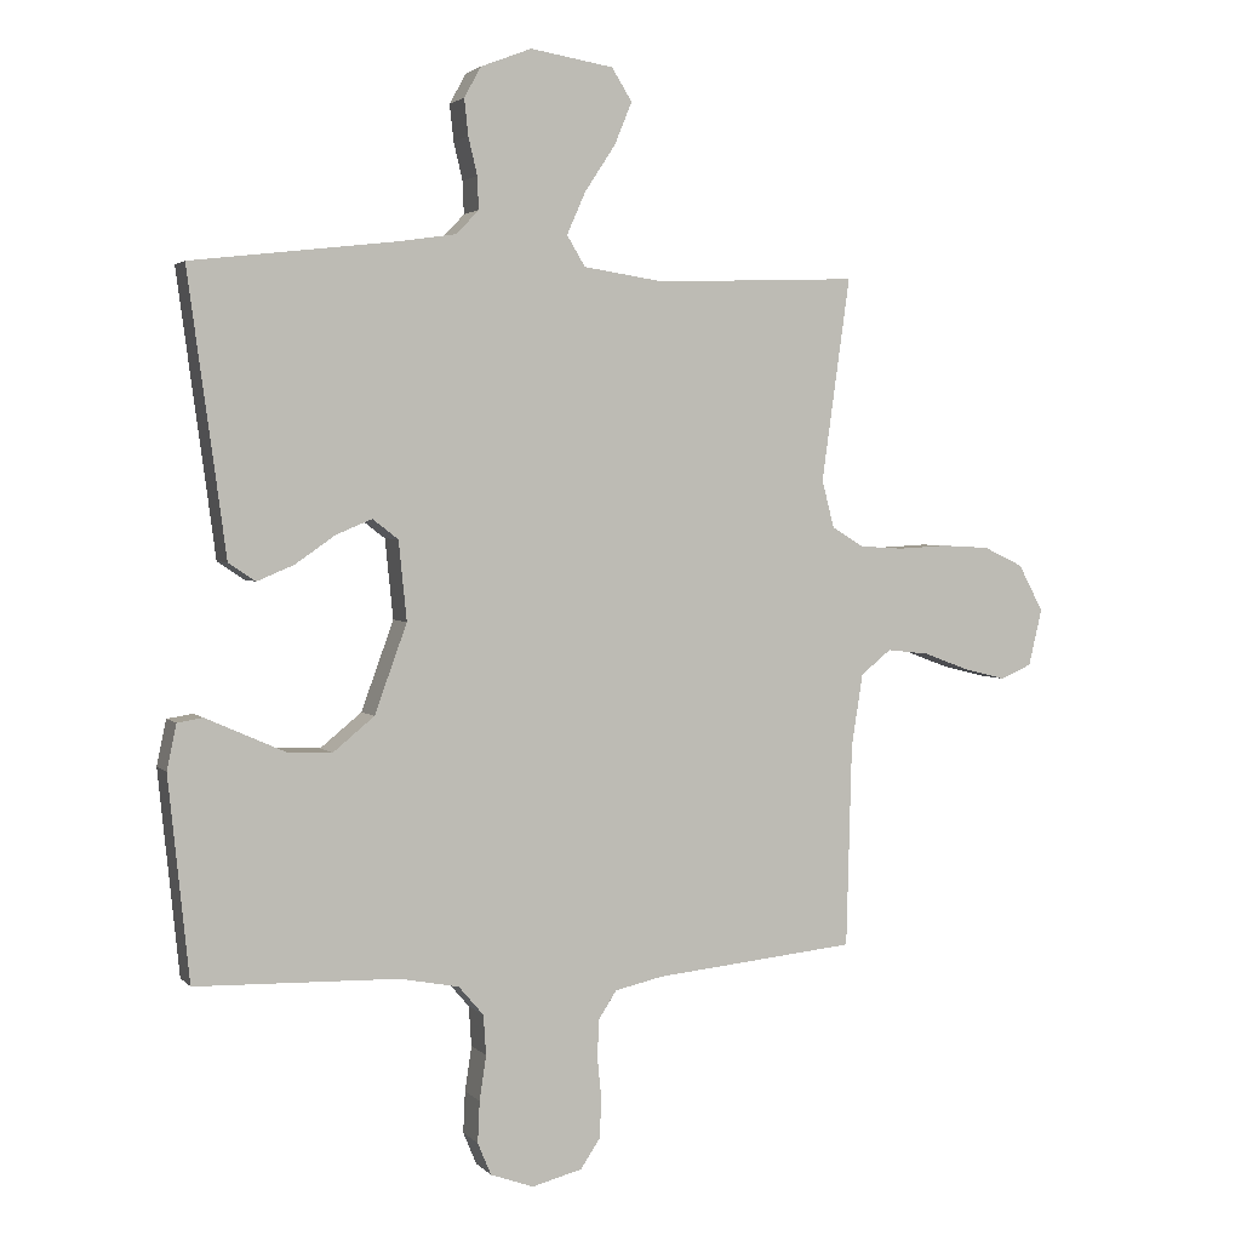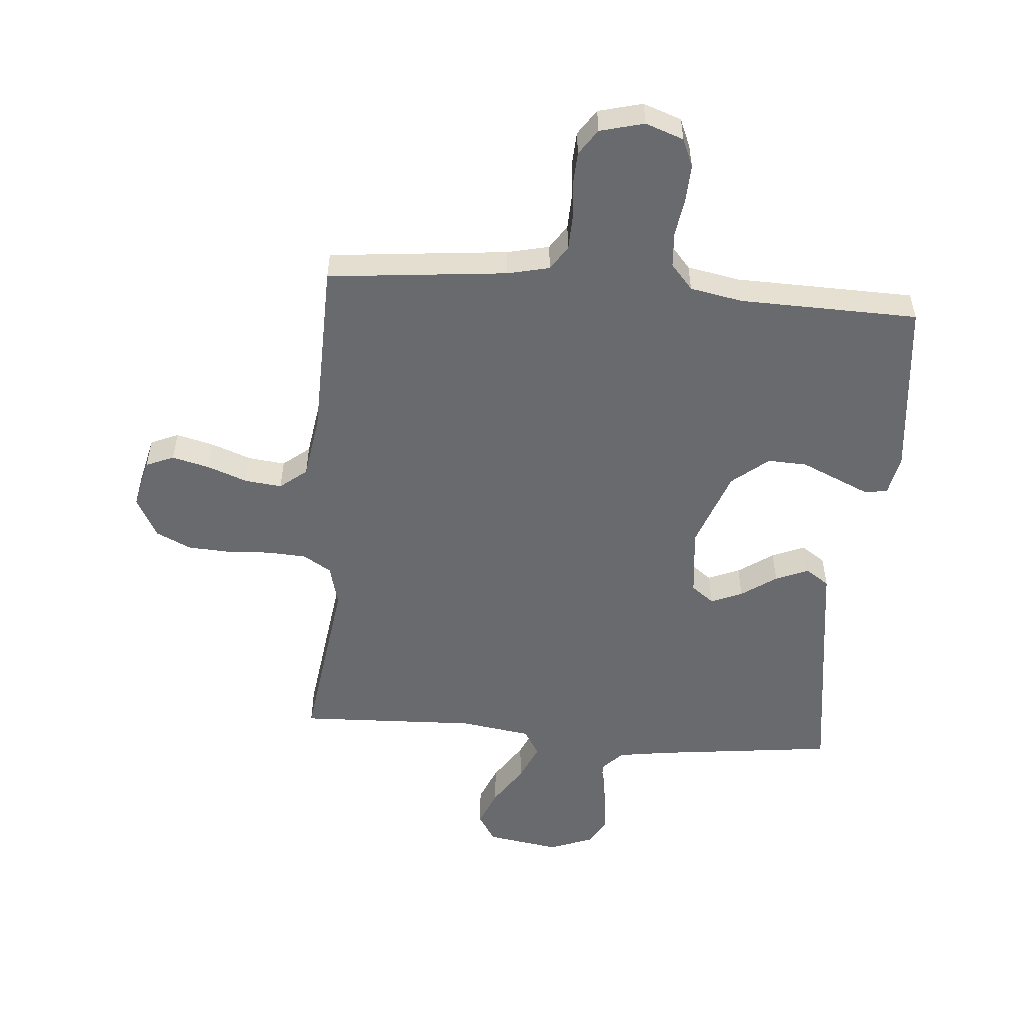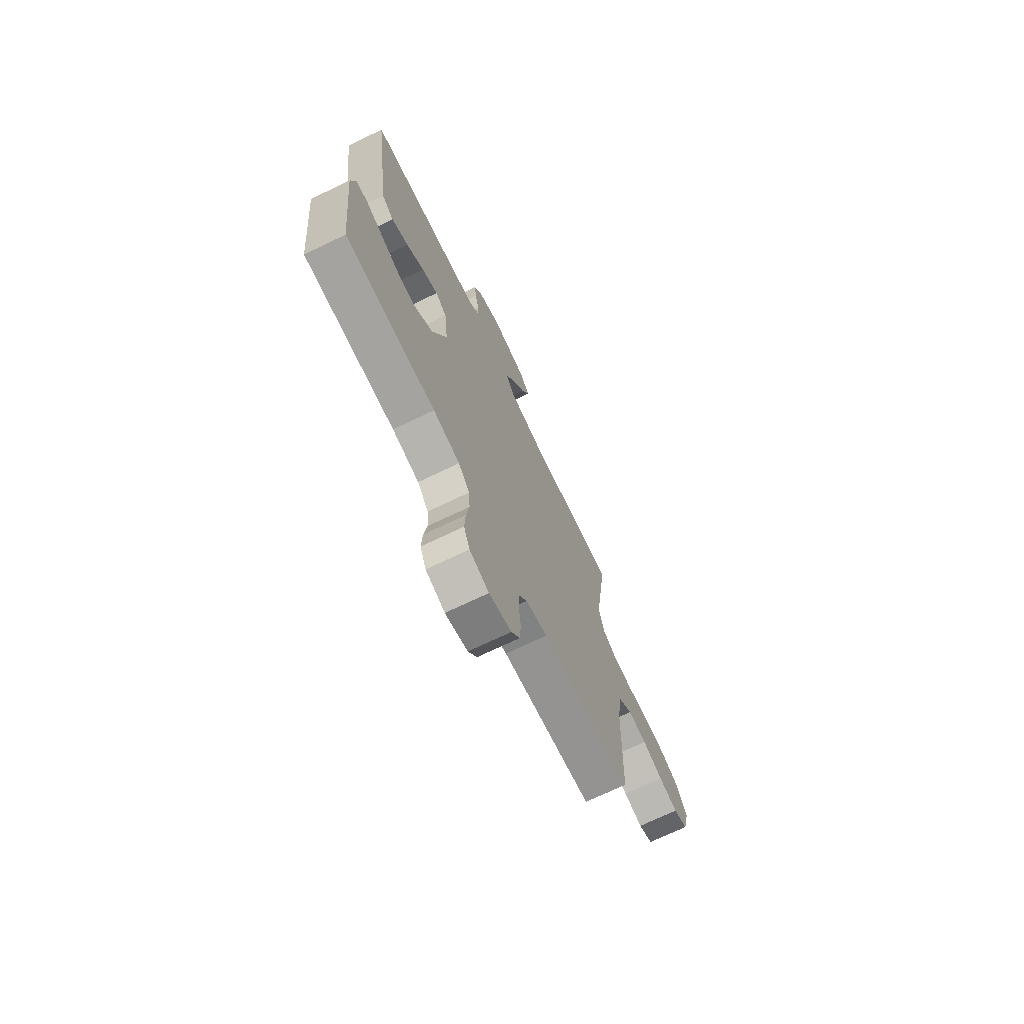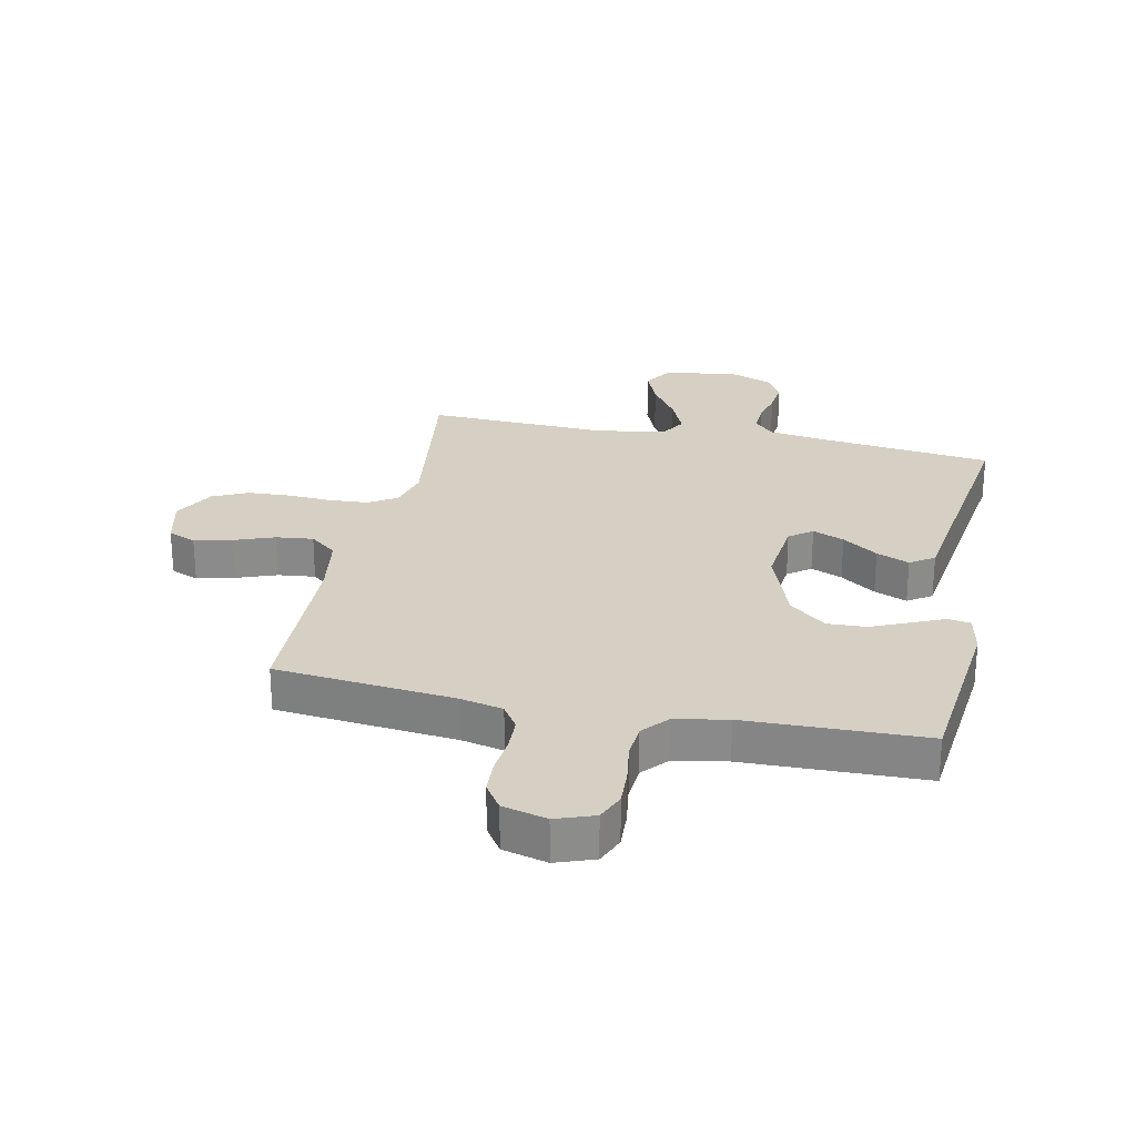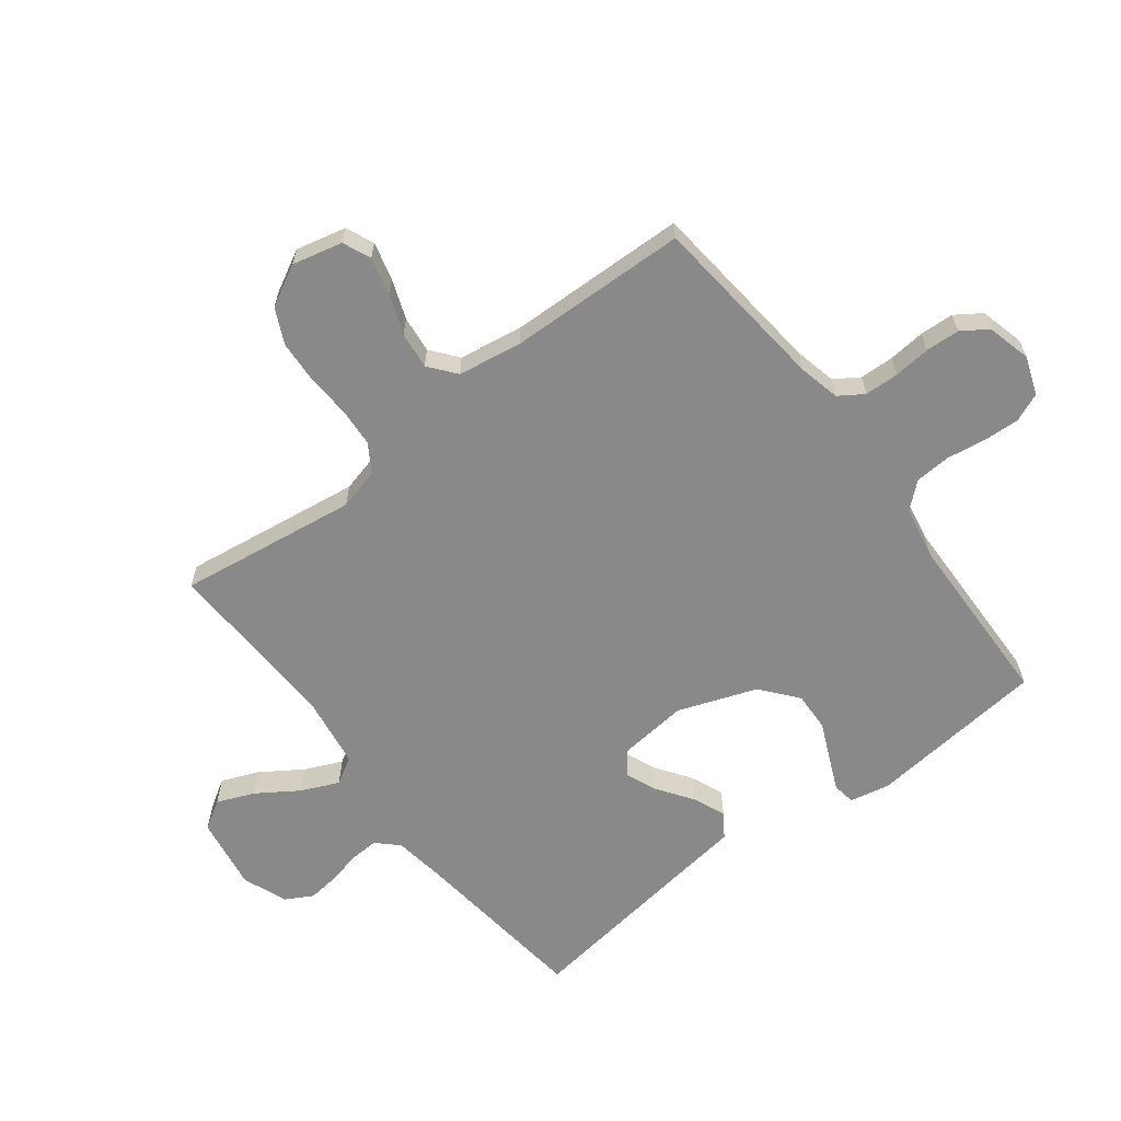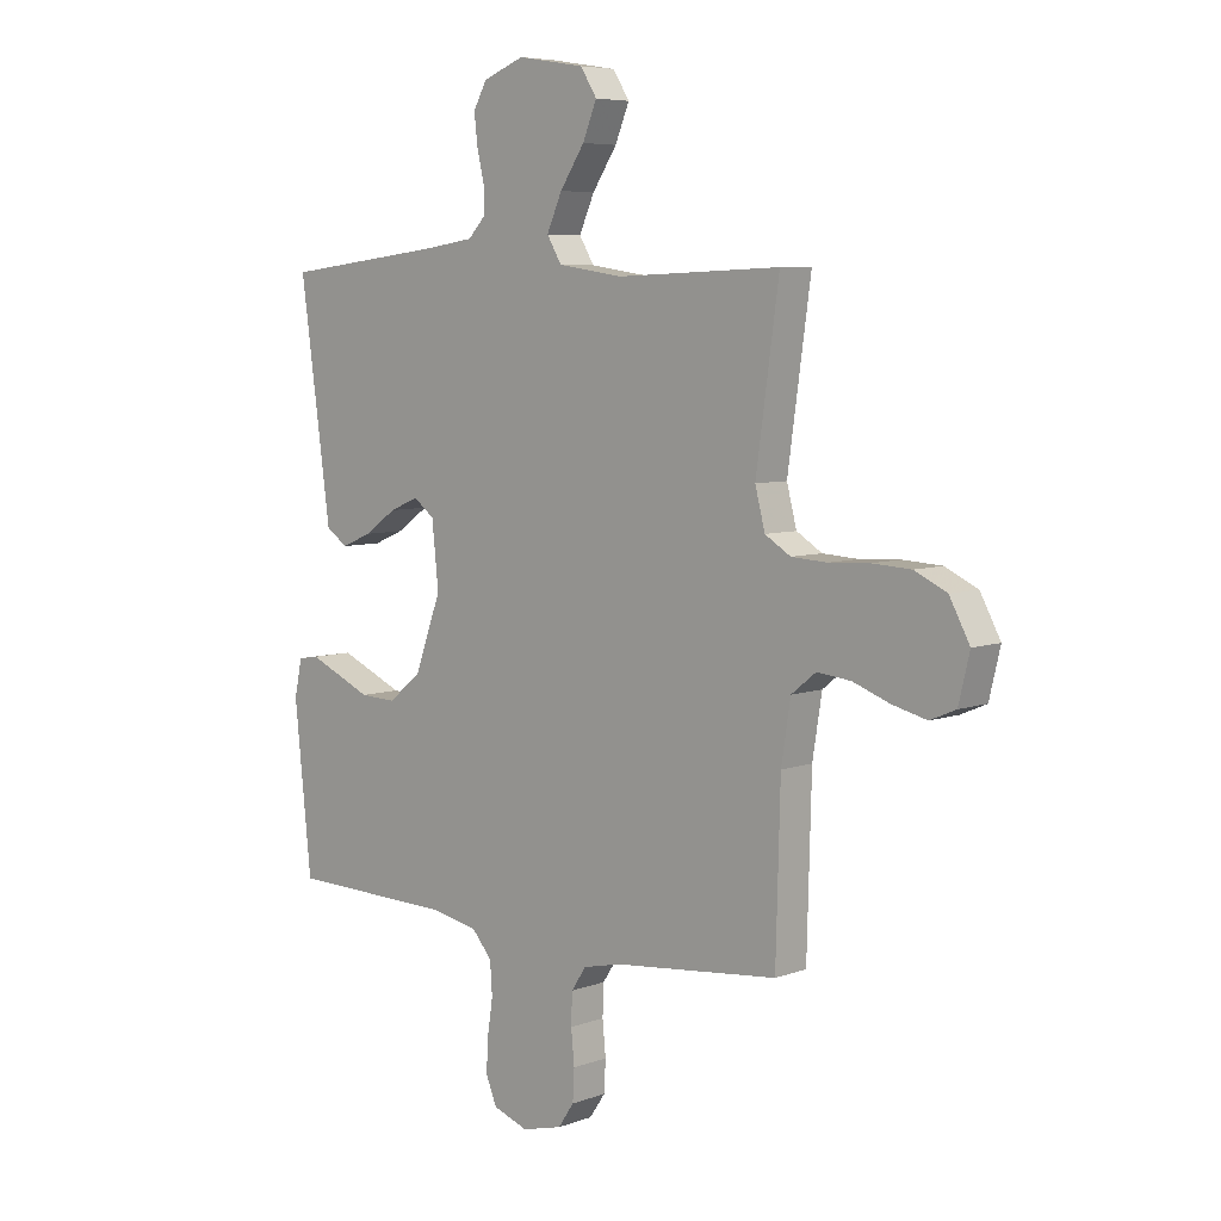
<metadata>
{"format":"obj","ext":"obj","renderer":"f3d","projection":"perspective","resolution":1024,"background":"white","views":[{"elev":2.9,"azim":-20.6,"up":"+Z"},{"elev":-53.1,"azim":175.4,"up":"+Y"},{"elev":-71.7,"azim":-64.4,"up":"+Z"},{"elev":26.3,"azim":-168.0,"up":"+Y"},{"elev":-63.1,"azim":127.5,"up":"+Y"},{"elev":6.4,"azim":42.9,"up":"+Z"}]}
</metadata>
<code>
v 0.5 0.07 0.5
v 0.458 0.07 0.2
v 0.476 0.07 0.13
v 0.523 0.07 0.101
v 0.588 0.07 0.097
v 0.662 0.07 0.101
v 0.733 0.07 0.097
v 0.792 0.07 0.069
v 0.829 0.07 0
v 0.809 0.07 -0.084
v 0.762 0.07 -0.104
v 0.699 0.07 -0.088
v 0.632 0.07 -0.063
v 0.57 0.07 -0.056
v 0.525 0.07 -0.092
v 0.508 0.07 -0.2
v 0.5 0.07 -0.5
v 0.2 0.07 -0.53
v 0.129 0.07 -0.546
v 0.102 0.07 -0.587
v 0.1 0.07 -0.644
v 0.106 0.07 -0.706
v 0.103 0.07 -0.763
v 0.074 0.07 -0.806
v 0 0.07 -0.825
v -0.064 0.07 -0.802
v -0.084 0.07 -0.754
v -0.081 0.07 -0.693
v -0.071 0.07 -0.627
v -0.075 0.07 -0.568
v -0.112 0.07 -0.525
v -0.2 0.07 -0.508
v -0.5 0.07 -0.5
v -0.531 0.07 -0.2
v -0.517 0.07 -0.133
v -0.479 0.07 -0.127
v -0.425 0.07 -0.151
v -0.362 0.07 -0.179
v -0.296 0.07 -0.182
v -0.235 0.07 -0.132
v -0.187 0.07 0
v -0.199 0.07 0.117
v -0.237 0.07 0.146
v -0.29 0.07 0.124
v -0.349 0.07 0.083
v -0.404 0.07 0.06
v -0.444 0.07 0.087
v -0.459 0.07 0.2
v -0.5 0.07 0.5
v -0.2 0.07 0.535
v -0.112 0.07 0.548
v -0.079 0.07 0.583
v -0.081 0.07 0.631
v -0.094 0.07 0.686
v -0.1 0.07 0.74
v -0.075 0.07 0.785
v 0 0.07 0.814
v 0.123 0.07 0.794
v 0.153 0.07 0.746
v 0.127 0.07 0.683
v 0.082 0.07 0.615
v 0.054 0.07 0.552
v 0.081 0.07 0.507
v 0.2 0.07 0.489
v 0.5 0 0.5
v 0.458 0 0.2
v 0.476 0 0.13
v 0.523 0 0.101
v 0.588 0 0.097
v 0.662 0 0.101
v 0.733 0 0.097
v 0.792 0 0.069
v 0.829 0 0
v 0.809 0 -0.084
v 0.762 0 -0.104
v 0.699 0 -0.088
v 0.632 0 -0.063
v 0.57 0 -0.056
v 0.525 0 -0.092
v 0.508 0 -0.2
v 0.5 0 -0.5
v 0.2 0 -0.53
v 0.129 0 -0.546
v 0.102 0 -0.587
v 0.1 0 -0.644
v 0.106 0 -0.706
v 0.103 0 -0.763
v 0.074 0 -0.806
v 0 0 -0.825
v -0.064 0 -0.802
v -0.084 0 -0.754
v -0.081 0 -0.693
v -0.071 0 -0.627
v -0.075 0 -0.568
v -0.112 0 -0.525
v -0.2 0 -0.508
v -0.5 0 -0.5
v -0.531 0 -0.2
v -0.517 0 -0.133
v -0.479 0 -0.127
v -0.425 0 -0.151
v -0.362 0 -0.179
v -0.296 0 -0.182
v -0.235 0 -0.132
v -0.187 0 0
v -0.199 0 0.117
v -0.237 0 0.146
v -0.29 0 0.124
v -0.349 0 0.083
v -0.404 0 0.06
v -0.444 0 0.087
v -0.459 0 0.2
v -0.5 0 0.5
v -0.2 0 0.535
v -0.112 0 0.548
v -0.079 0 0.583
v -0.081 0 0.631
v -0.094 0 0.686
v -0.1 0 0.74
v -0.075 0 0.785
v 0 0 0.814
v 0.123 0 0.794
v 0.153 0 0.746
v 0.127 0 0.683
v 0.082 0 0.615
v 0.054 0 0.552
v 0.081 0 0.507
v 0.2 0 0.489
f 58 59 60 61
f 58 61 62
f 57 58 62
f 56 57 62
f 53 54 55 56
f 52 53 56 62
f 51 52 62 63
f 48 49 50
f 48 50 51 63
f 44 45 46 47
f 43 44 47 48
f 35 36 37 38
f 33 34 35 38
f 32 33 38 39
f 31 32 39 40
f 26 27 28 29
f 24 25 26 29
f 24 29 30
f 21 22 23 24
f 20 21 24 30
f 19 20 30 31
f 16 17 18
f 15 16 18 19
f 10 11 12 13
f 8 9 10 13
f 8 13 14
f 5 6 7 8
f 4 5 8 14
f 3 4 14 15
f 64 1 2
f 43 48 63 64
f 42 43 64 2
f 41 42 2 3
f 19 31 40 41
f 3 15 19 41
f 125 124 123 122
f 126 125 122
f 126 122 121
f 126 121 120
f 120 119 118 117
f 126 120 117 116
f 127 126 116 115
f 114 113 112
f 127 115 114 112
f 111 110 109 108
f 112 111 108 107
f 102 101 100 99
f 102 99 98 97
f 103 102 97 96
f 104 103 96 95
f 93 92 91 90
f 93 90 89 88
f 94 93 88
f 88 87 86 85
f 94 88 85 84
f 95 94 84 83
f 82 81 80
f 83 82 80 79
f 77 76 75 74
f 77 74 73 72
f 78 77 72
f 72 71 70 69
f 78 72 69 68
f 79 78 68 67
f 66 65 128
f 128 127 112 107
f 66 128 107 106
f 67 66 106 105
f 105 104 95 83
f 105 83 79 67
f 1 65 66 2
f 2 66 67 3
f 3 67 68 4
f 4 68 69 5
f 5 69 70 6
f 6 70 71 7
f 7 71 72 8
f 8 72 73 9
f 9 73 74 10
f 10 74 75 11
f 11 75 76 12
f 12 76 77 13
f 13 77 78 14
f 14 78 79 15
f 15 79 80 16
f 16 80 81 17
f 17 81 82 18
f 18 82 83 19
f 19 83 84 20
f 20 84 85 21
f 21 85 86 22
f 22 86 87 23
f 23 87 88 24
f 24 88 89 25
f 25 89 90 26
f 26 90 91 27
f 27 91 92 28
f 28 92 93 29
f 29 93 94 30
f 30 94 95 31
f 31 95 96 32
f 32 96 97 33
f 33 97 98 34
f 34 98 99 35
f 35 99 100 36
f 36 100 101 37
f 37 101 102 38
f 38 102 103 39
f 39 103 104 40
f 40 104 105 41
f 41 105 106 42
f 42 106 107 43
f 43 107 108 44
f 44 108 109 45
f 45 109 110 46
f 46 110 111 47
f 47 111 112 48
f 48 112 113 49
f 49 113 114 50
f 50 114 115 51
f 51 115 116 52
f 52 116 117 53
f 53 117 118 54
f 54 118 119 55
f 55 119 120 56
f 56 120 121 57
f 57 121 122 58
f 58 122 123 59
f 59 123 124 60
f 60 124 125 61
f 61 125 126 62
f 62 126 127 63
f 63 127 128 64
f 64 128 65 1

</code>
